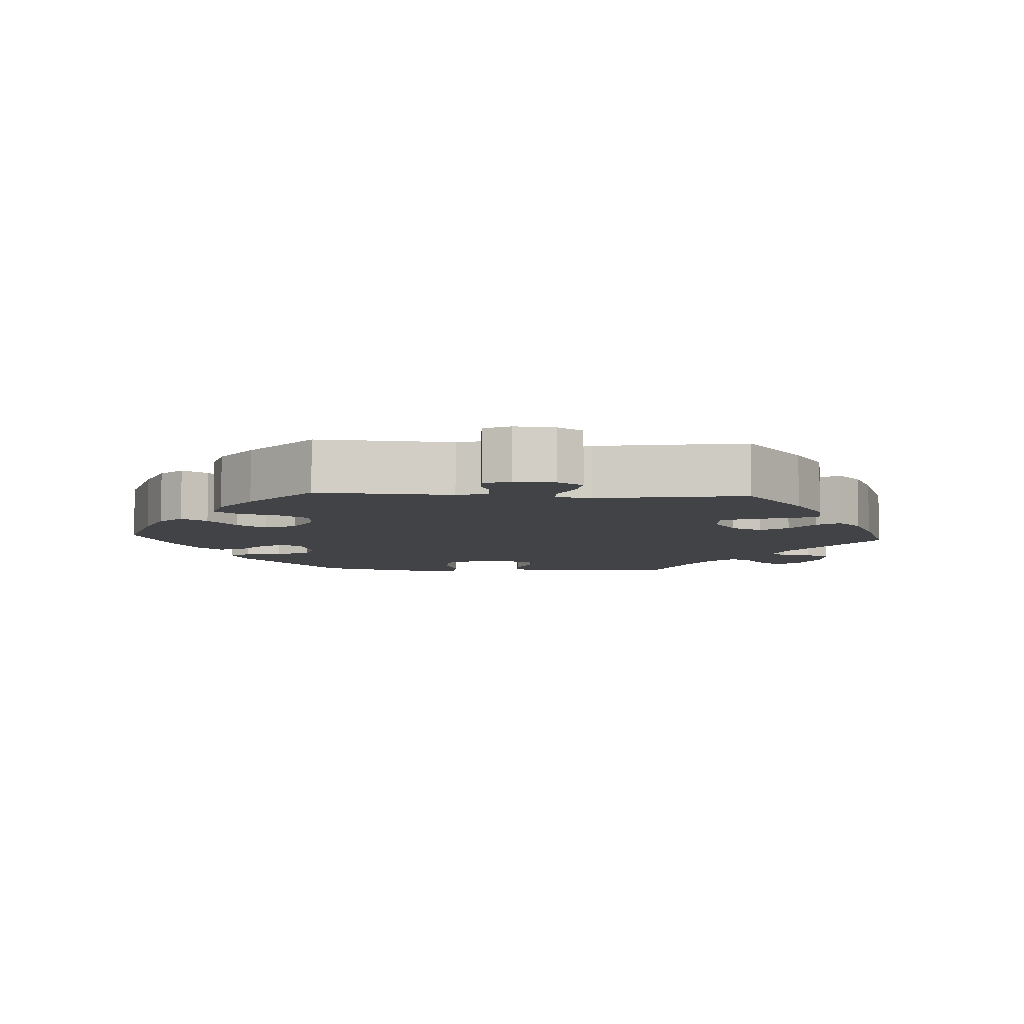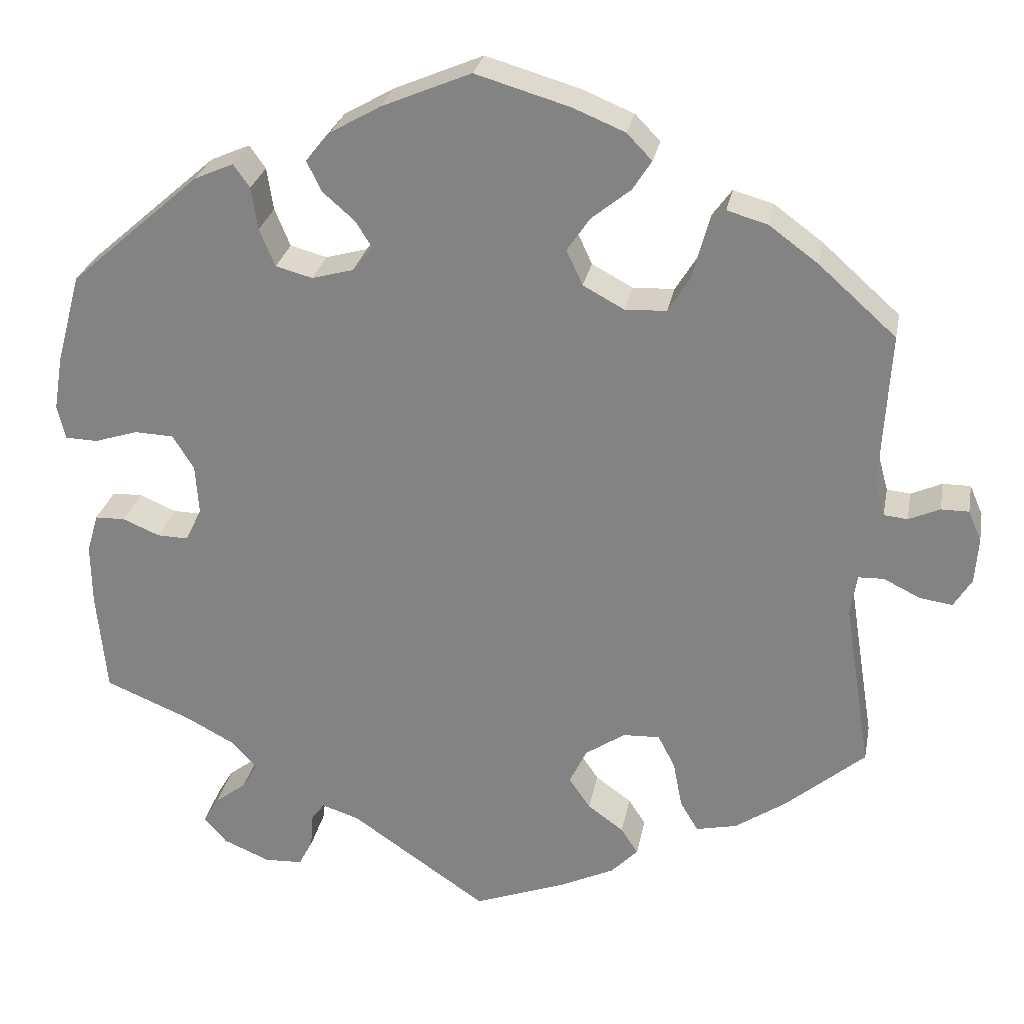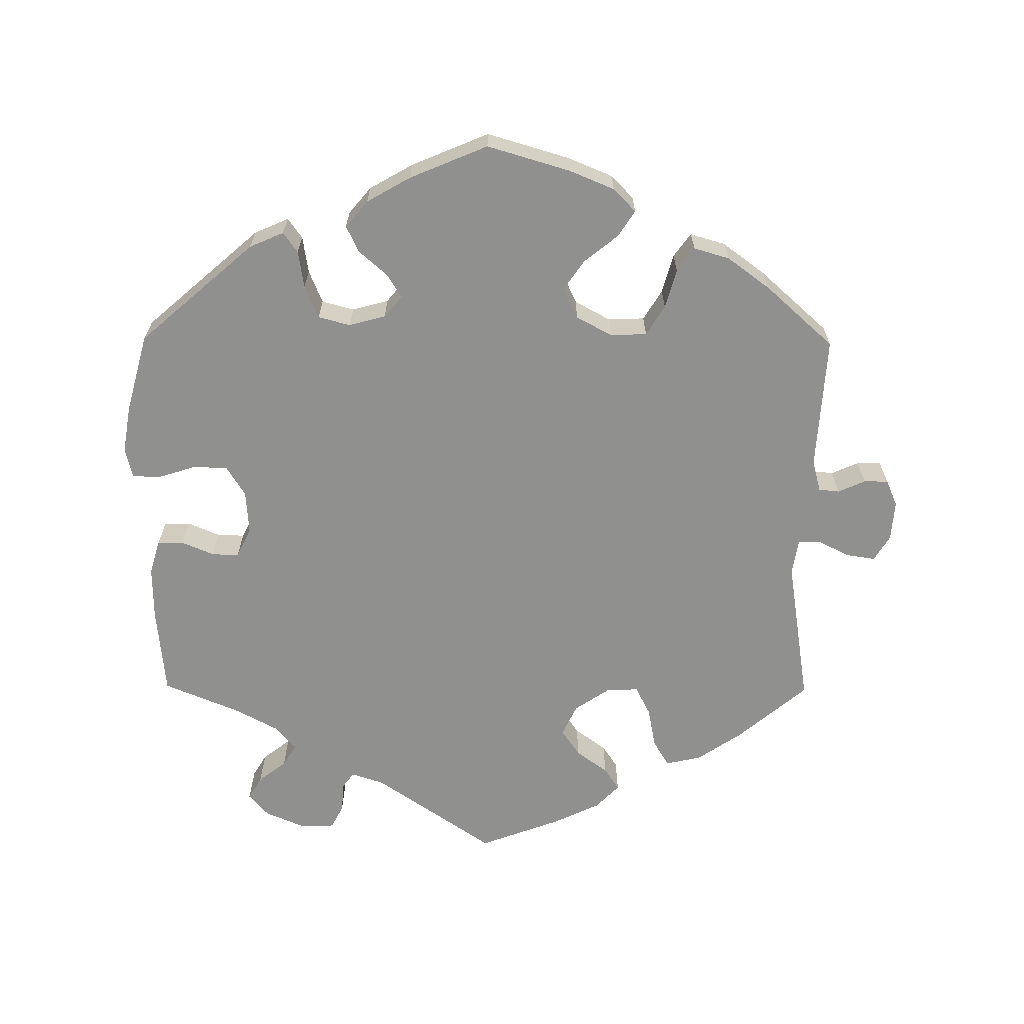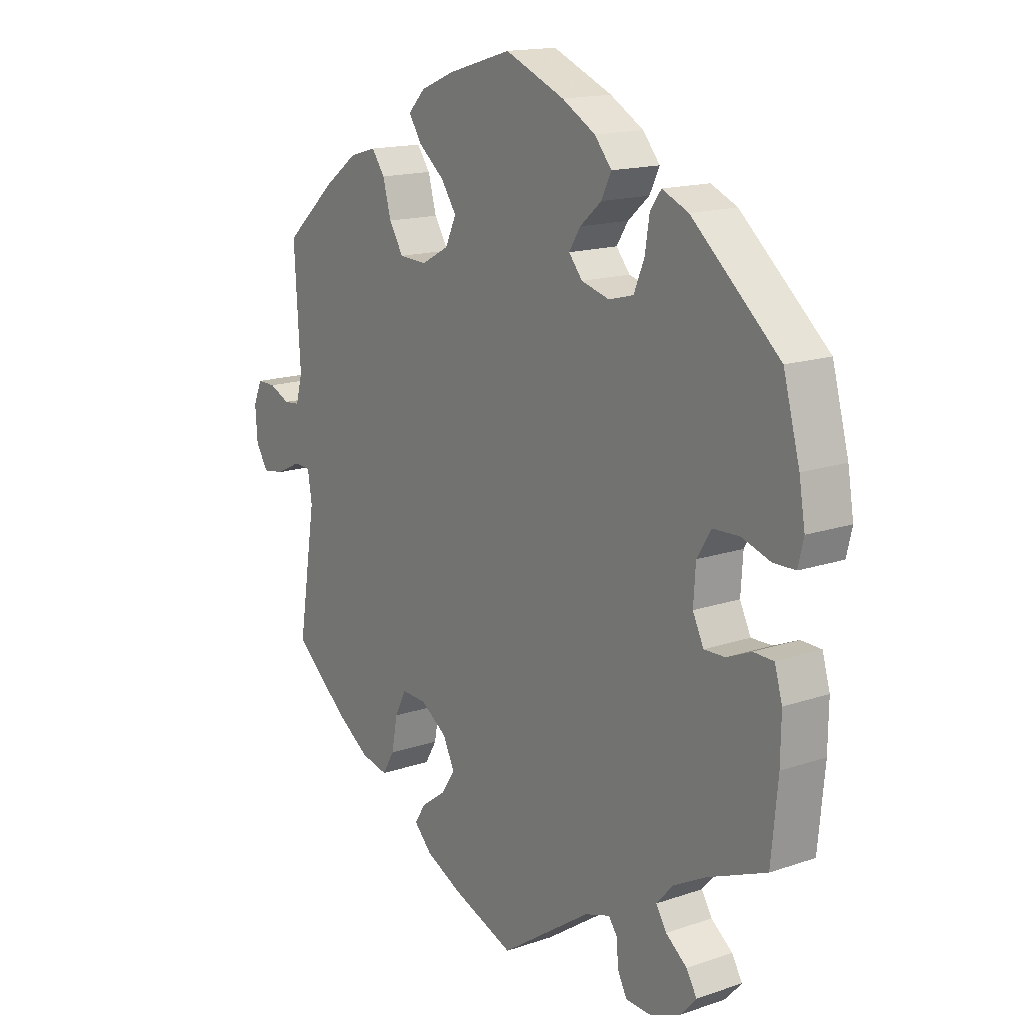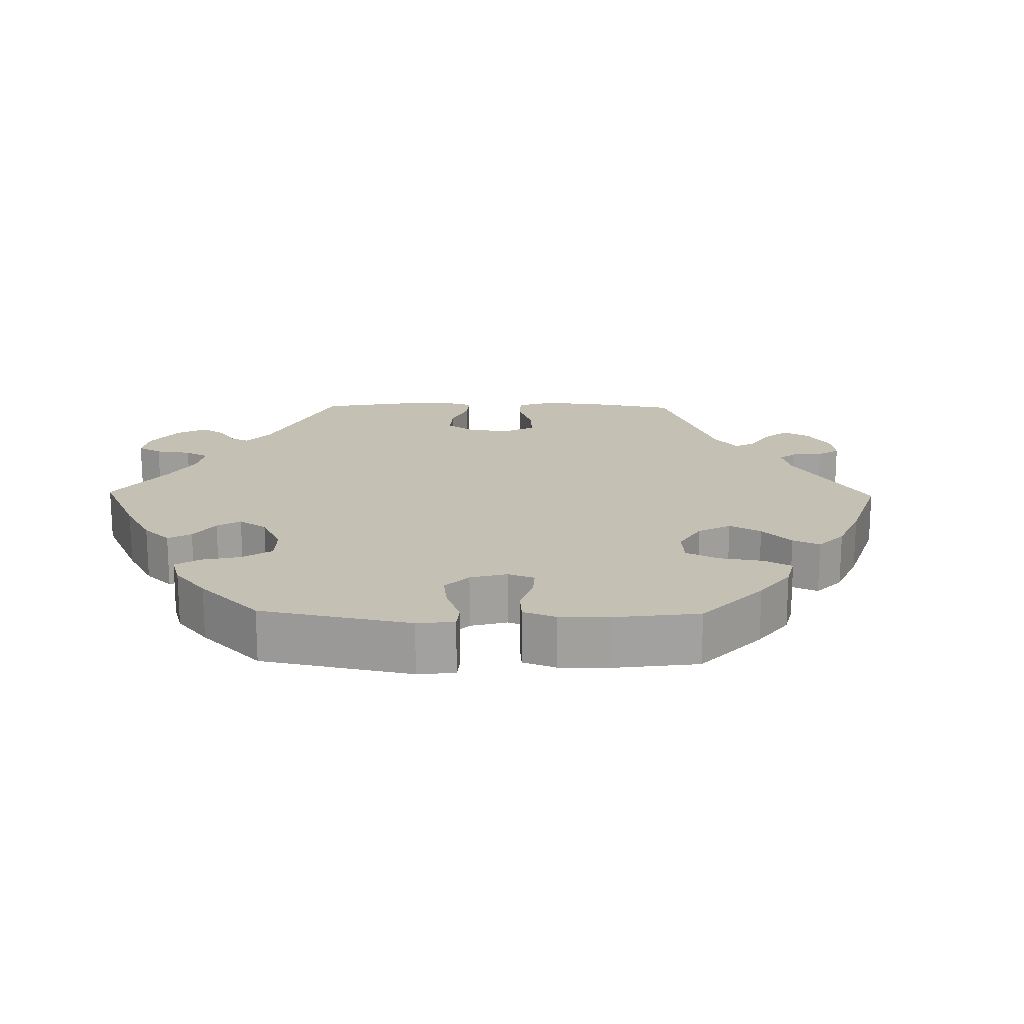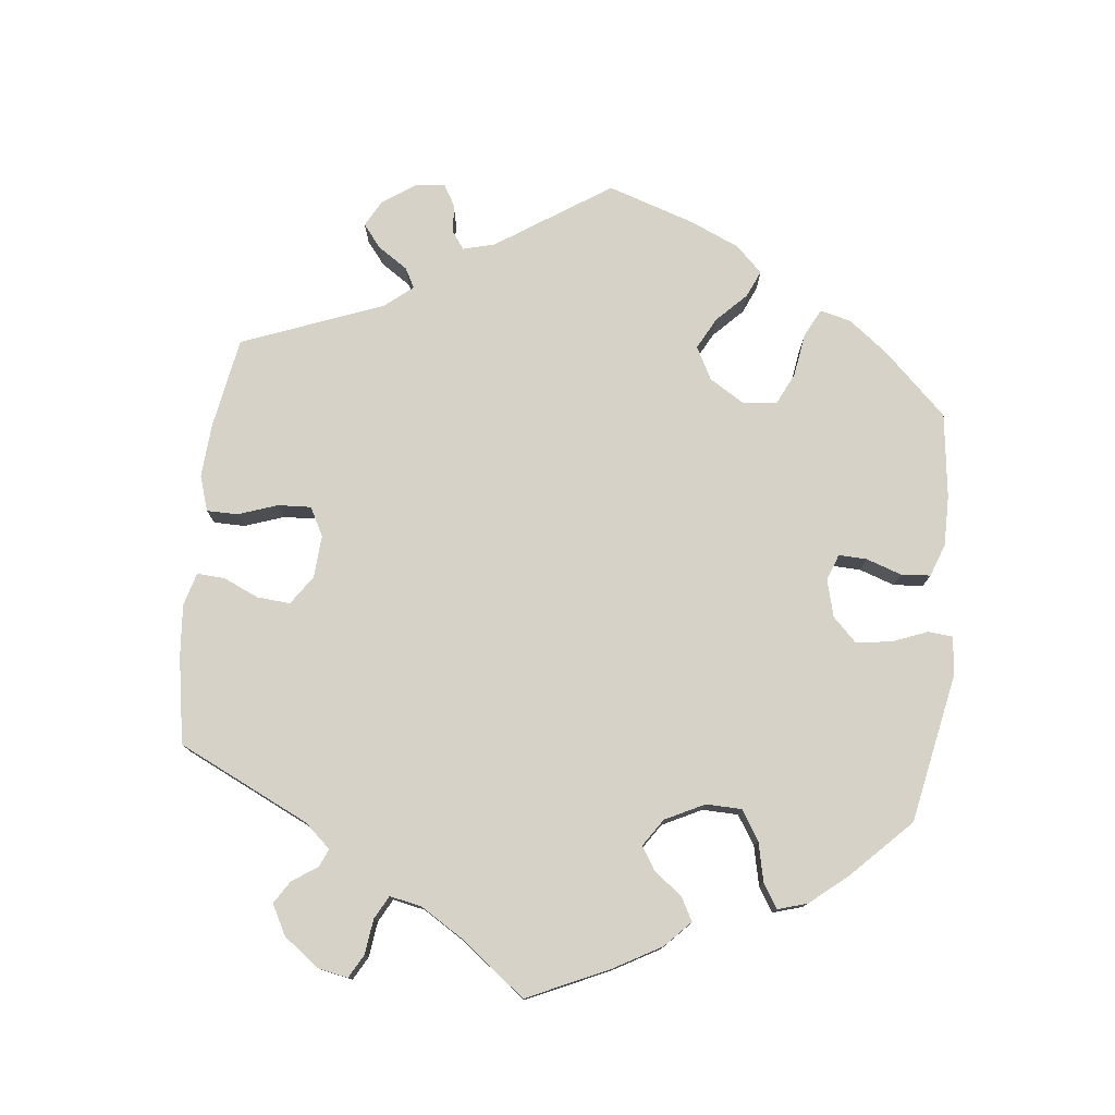
<metadata>
{"format":"obj","ext":"obj","renderer":"f3d","projection":"perspective","resolution":1024,"background":"white","views":[{"elev":-7.2,"azim":86.6,"up":"+Y"},{"elev":27.1,"azim":10.6,"up":"+Z"},{"elev":-65.6,"azim":-0.5,"up":"+Y"},{"elev":15.6,"azim":-125.7,"up":"+Z"},{"elev":18.2,"azim":-29.0,"up":"+Y"},{"elev":77.4,"azim":-113.9,"up":"+Y"}]}
</metadata>
<code>
v -0.34 0.07 0.429
v -0.292 0.07 0.45
v -0.272 0.07 0.422
v -0.264 0.07 0.37
v -0.245 0.07 0.324
v -0.2 0.07 0.312
v -0.149 0.07 0.326
v -0.124 0.07 0.356
v -0.145 0.07 0.389
v -0.184 0.07 0.423
v -0.202 0.07 0.46
v -0.171 0.07 0.497
v -0.11 0.07 0.532
v -0.001 0.07 0.578
v 0.115 0.07 0.544
v 0.178 0.07 0.518
v 0.209 0.07 0.486
v 0.186 0.07 0.45
v 0.138 0.07 0.411
v 0.11 0.07 0.37
v 0.13 0.07 0.327
v 0.18 0.07 0.3
v 0.231 0.07 0.302
v 0.257 0.07 0.344
v 0.272 0.07 0.399
v 0.296 0.07 0.432
v 0.345 0.07 0.418
v 0.405 0.07 0.374
v 0.5 0.07 0.289
v 0.489 0.07 0.101
v 0.501 0.07 0.057
v 0.53 0.07 0.054
v 0.568 0.07 0.071
v 0.602 0.07 0.071
v 0.618 0.07 0.034
v 0.614 0.07 -0.022
v 0.592 0.07 -0.058
v 0.552 0.07 -0.052
v 0.507 0.07 -0.03
v 0.476 0.07 -0.031
v 0.468 0.07 -0.081
v 0.501 0.07 -0.288
v 0.403 0.07 -0.371
v 0.341 0.07 -0.413
v 0.291 0.07 -0.424
v 0.269 0.07 -0.387
v 0.258 0.07 -0.33
v 0.237 0.07 -0.289
v 0.192 0.07 -0.291
v 0.143 0.07 -0.324
v 0.122 0.07 -0.368
v 0.148 0.07 -0.406
v 0.192 0.07 -0.438
v 0.213 0.07 -0.47
v 0.18 0.07 -0.504
v 0.115 0.07 -0.535
v 0 0.07 -0.578
v -0.167 0.07 -0.464
v -0.213 0.07 -0.449
v -0.229 0.07 -0.471
v -0.232 0.07 -0.513
v -0.249 0.07 -0.546
v -0.296 0.07 -0.548
v -0.353 0.07 -0.524
v -0.381 0.07 -0.492
v -0.362 0.07 -0.46
v -0.323 0.07 -0.43
v -0.304 0.07 -0.399
v -0.334 0.07 -0.365
v -0.394 0.07 -0.333
v -0.501 0.07 -0.289
v -0.513 0.07 -0.164
v -0.514 0.07 -0.089
v -0.5 0.07 -0.041
v -0.463 0.07 -0.04
v -0.418 0.07 -0.059
v -0.38 0.07 -0.06
v -0.36 0.07 -0.019
v -0.364 0.07 0.042
v -0.39 0.07 0.084
v -0.438 0.07 0.086
v -0.491 0.07 0.069
v -0.531 0.07 0.07
v -0.541 0.07 0.112
v -0.53 0.07 0.178
v -0.5 0.07 0.289
v -0.34 0 0.429
v -0.292 0 0.45
v -0.272 0 0.422
v -0.264 0 0.37
v -0.245 0 0.324
v -0.2 0 0.312
v -0.149 0 0.326
v -0.124 0 0.356
v -0.145 0 0.389
v -0.184 0 0.423
v -0.202 0 0.46
v -0.171 0 0.497
v -0.11 0 0.532
v -0.001 0 0.578
v 0.115 0 0.544
v 0.178 0 0.518
v 0.209 0 0.486
v 0.186 0 0.45
v 0.138 0 0.411
v 0.11 0 0.37
v 0.13 0 0.327
v 0.18 0 0.3
v 0.231 0 0.302
v 0.257 0 0.344
v 0.272 0 0.399
v 0.296 0 0.432
v 0.345 0 0.418
v 0.405 0 0.374
v 0.5 0 0.289
v 0.489 0 0.101
v 0.501 0 0.057
v 0.53 0 0.054
v 0.568 0 0.071
v 0.602 0 0.071
v 0.618 0 0.034
v 0.614 0 -0.022
v 0.592 0 -0.058
v 0.552 0 -0.052
v 0.507 0 -0.03
v 0.476 0 -0.031
v 0.468 0 -0.081
v 0.501 0 -0.288
v 0.403 0 -0.371
v 0.341 0 -0.413
v 0.291 0 -0.424
v 0.269 0 -0.387
v 0.258 0 -0.33
v 0.237 0 -0.289
v 0.192 0 -0.291
v 0.143 0 -0.324
v 0.122 0 -0.368
v 0.148 0 -0.406
v 0.192 0 -0.438
v 0.213 0 -0.47
v 0.18 0 -0.504
v 0.115 0 -0.535
v 0 0 -0.578
v -0.167 0 -0.464
v -0.213 0 -0.449
v -0.229 0 -0.471
v -0.232 0 -0.513
v -0.249 0 -0.546
v -0.296 0 -0.548
v -0.353 0 -0.524
v -0.381 0 -0.492
v -0.362 0 -0.46
v -0.323 0 -0.43
v -0.304 0 -0.399
v -0.334 0 -0.365
v -0.394 0 -0.333
v -0.501 0 -0.289
v -0.513 0 -0.164
v -0.514 0 -0.089
v -0.5 0 -0.041
v -0.463 0 -0.04
v -0.418 0 -0.059
v -0.38 0 -0.06
v -0.36 0 -0.019
v -0.364 0 0.042
v -0.39 0 0.084
v -0.438 0 0.086
v -0.491 0 0.069
v -0.531 0 0.07
v -0.541 0 0.112
v -0.53 0 0.178
v -0.5 0 0.289
f 81 82 83 84
f 80 81 84 85
f 73 74 75 76
f 73 76 77
f 70 71 72 73
f 69 70 73 77
f 68 69 77 78
f 64 65 66 67
f 64 67 68
f 63 64 68
f 60 61 62 63
f 59 60 63 68
f 58 59 68 78
f 52 53 54 55
f 51 52 55 56
f 44 45 46 47
f 44 47 48
f 41 42 43 44
f 40 41 44 48
f 36 37 38 39
f 36 39 40
f 35 36 40
f 32 33 34 35
f 31 32 35 40
f 30 31 40 48
f 24 25 26 27
f 23 24 27 28
f 16 17 18 19
f 16 19 20
f 15 16 20
f 14 15 20
f 13 14 20 21
f 9 10 11 12
f 8 9 12 13
f 1 2 3 4
f 1 4 5
f 80 85 86 1
f 57 58 78 79
f 51 56 57 79
f 50 51 79 80
f 49 50 80 1
f 23 28 29 30
f 22 23 30 48
f 21 22 48 49
f 8 13 21 49
f 49 1 5
f 49 5 6
f 7 8 49
f 6 7 49
f 170 169 168 167
f 171 170 167 166
f 162 161 160 159
f 163 162 159
f 159 158 157 156
f 163 159 156 155
f 164 163 155 154
f 153 152 151 150
f 154 153 150
f 154 150 149
f 149 148 147 146
f 154 149 146 145
f 164 154 145 144
f 141 140 139 138
f 142 141 138 137
f 133 132 131 130
f 134 133 130
f 130 129 128 127
f 134 130 127 126
f 125 124 123 122
f 126 125 122
f 126 122 121
f 121 120 119 118
f 126 121 118 117
f 134 126 117 116
f 113 112 111 110
f 114 113 110 109
f 105 104 103 102
f 106 105 102
f 106 102 101
f 106 101 100
f 107 106 100 99
f 98 97 96 95
f 99 98 95 94
f 90 89 88 87
f 91 90 87
f 87 172 171 166
f 165 164 144 143
f 165 143 142 137
f 166 165 137 136
f 87 166 136 135
f 116 115 114 109
f 134 116 109 108
f 135 134 108 107
f 135 107 99 94
f 91 87 135
f 92 91 135
f 135 94 93
f 135 93 92
f 1 87 88 2
f 2 88 89 3
f 3 89 90 4
f 4 90 91 5
f 5 91 92 6
f 6 92 93 7
f 7 93 94 8
f 8 94 95 9
f 9 95 96 10
f 10 96 97 11
f 11 97 98 12
f 12 98 99 13
f 13 99 100 14
f 14 100 101 15
f 15 101 102 16
f 16 102 103 17
f 17 103 104 18
f 18 104 105 19
f 19 105 106 20
f 20 106 107 21
f 21 107 108 22
f 22 108 109 23
f 23 109 110 24
f 24 110 111 25
f 25 111 112 26
f 26 112 113 27
f 27 113 114 28
f 28 114 115 29
f 29 115 116 30
f 30 116 117 31
f 31 117 118 32
f 32 118 119 33
f 33 119 120 34
f 34 120 121 35
f 35 121 122 36
f 36 122 123 37
f 37 123 124 38
f 38 124 125 39
f 39 125 126 40
f 40 126 127 41
f 41 127 128 42
f 42 128 129 43
f 43 129 130 44
f 44 130 131 45
f 45 131 132 46
f 46 132 133 47
f 47 133 134 48
f 48 134 135 49
f 49 135 136 50
f 50 136 137 51
f 51 137 138 52
f 52 138 139 53
f 53 139 140 54
f 54 140 141 55
f 55 141 142 56
f 56 142 143 57
f 57 143 144 58
f 58 144 145 59
f 59 145 146 60
f 60 146 147 61
f 61 147 148 62
f 62 148 149 63
f 63 149 150 64
f 64 150 151 65
f 65 151 152 66
f 66 152 153 67
f 67 153 154 68
f 68 154 155 69
f 69 155 156 70
f 70 156 157 71
f 71 157 158 72
f 72 158 159 73
f 73 159 160 74
f 74 160 161 75
f 75 161 162 76
f 76 162 163 77
f 77 163 164 78
f 78 164 165 79
f 79 165 166 80
f 80 166 167 81
f 81 167 168 82
f 82 168 169 83
f 83 169 170 84
f 84 170 171 85
f 85 171 172 86
f 86 172 87 1

</code>
